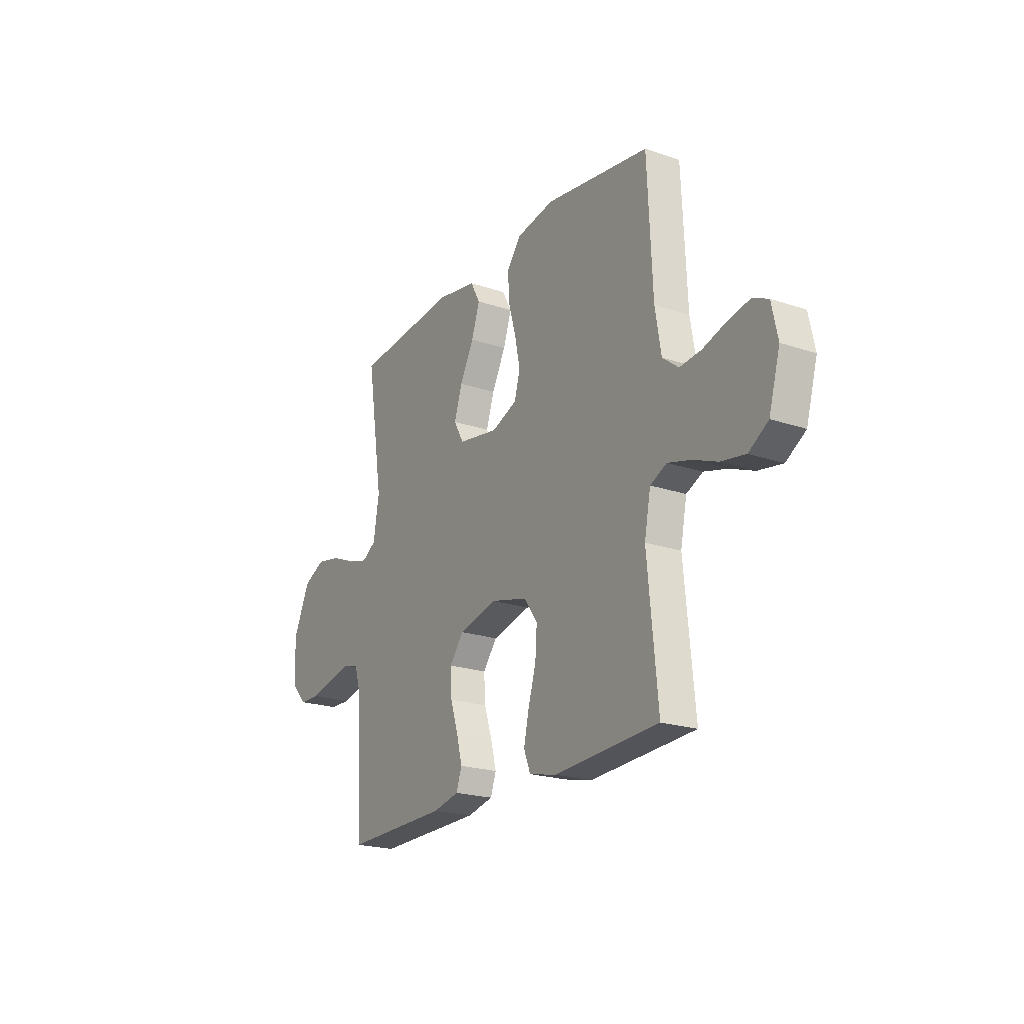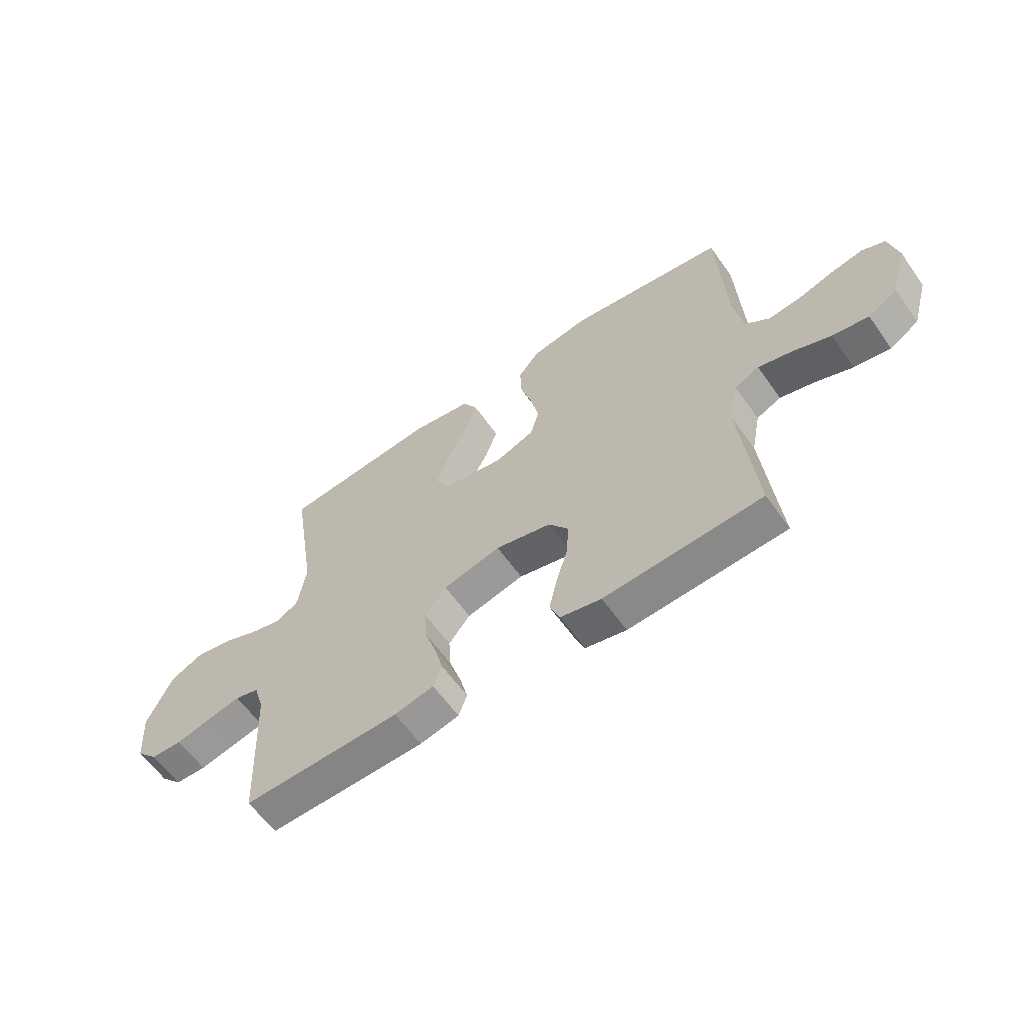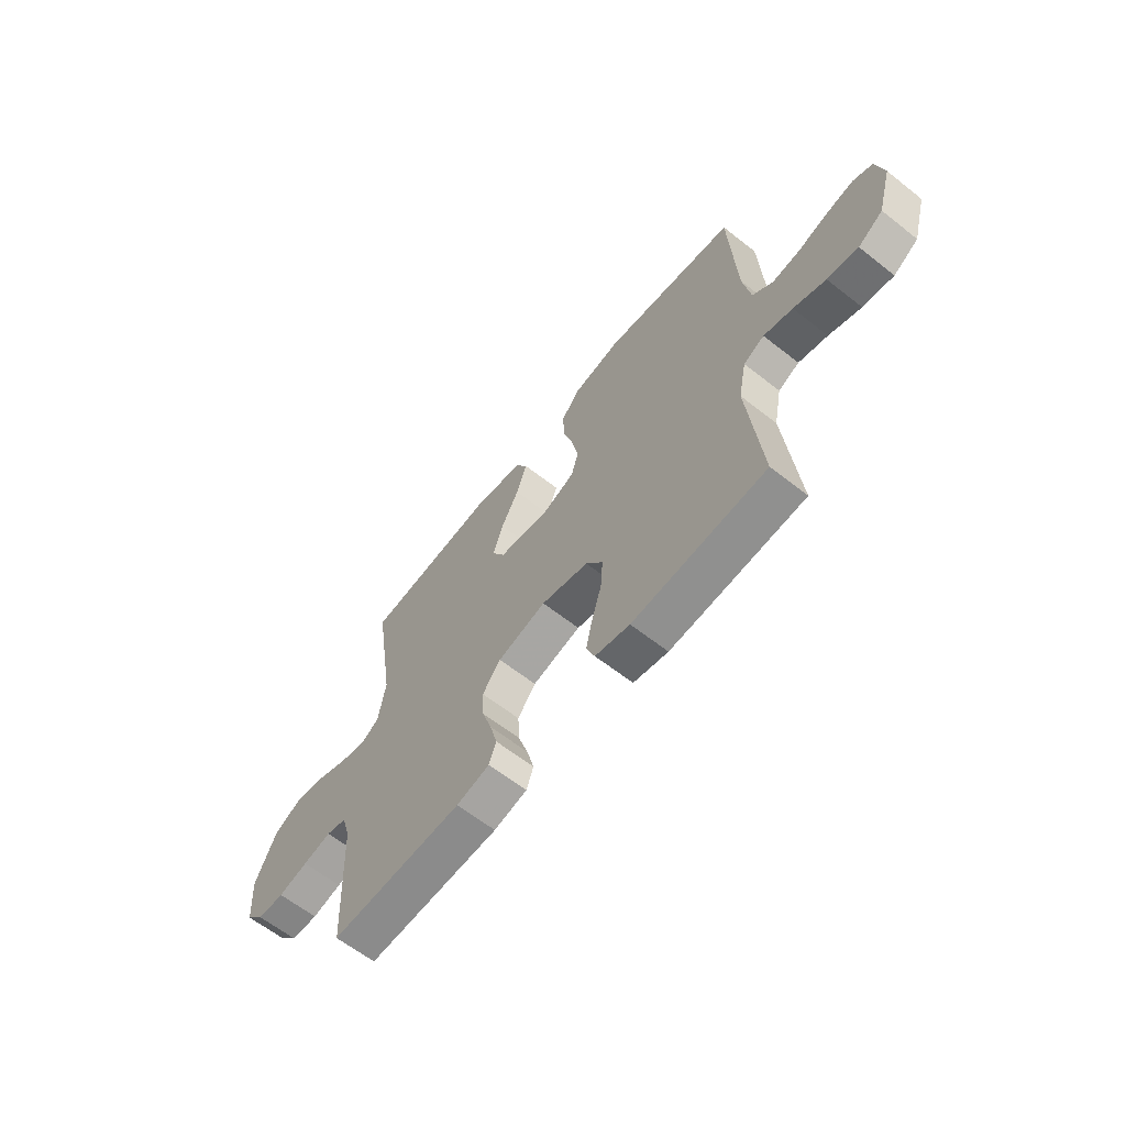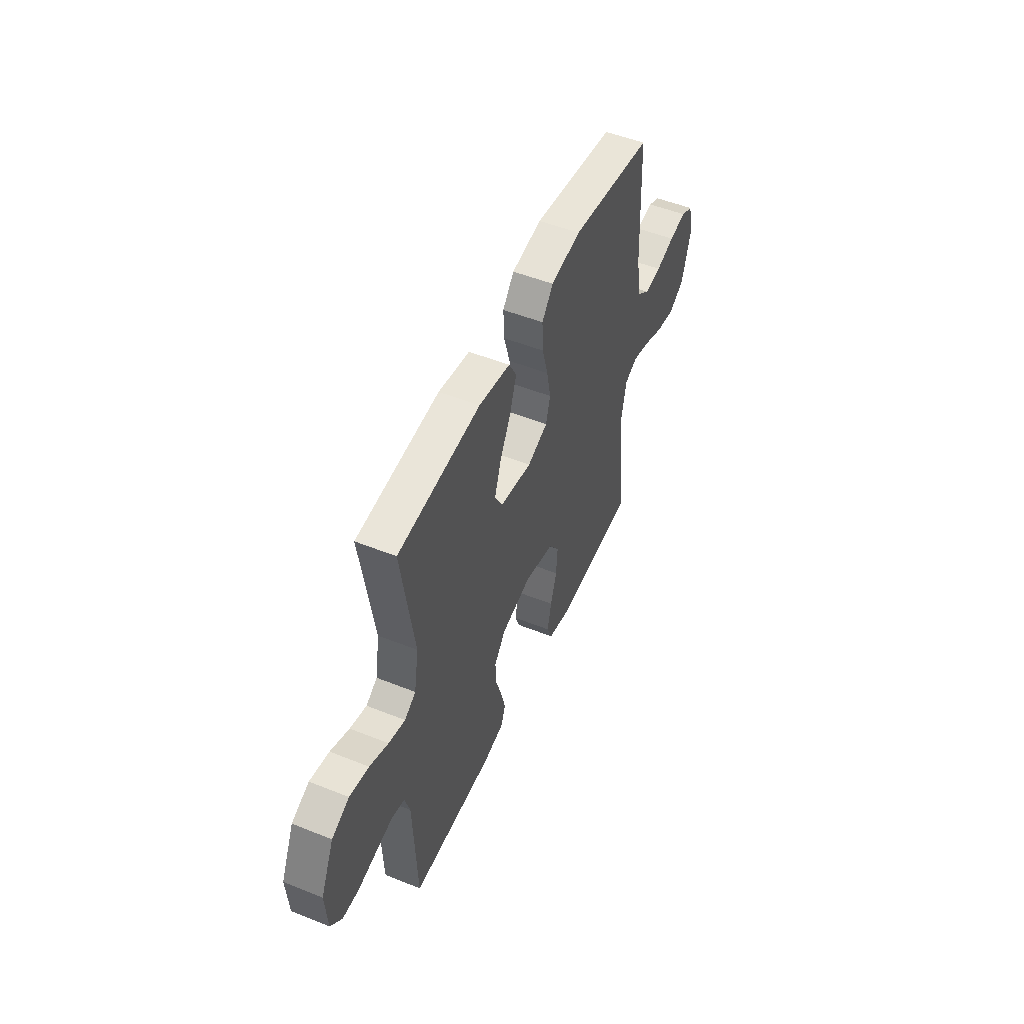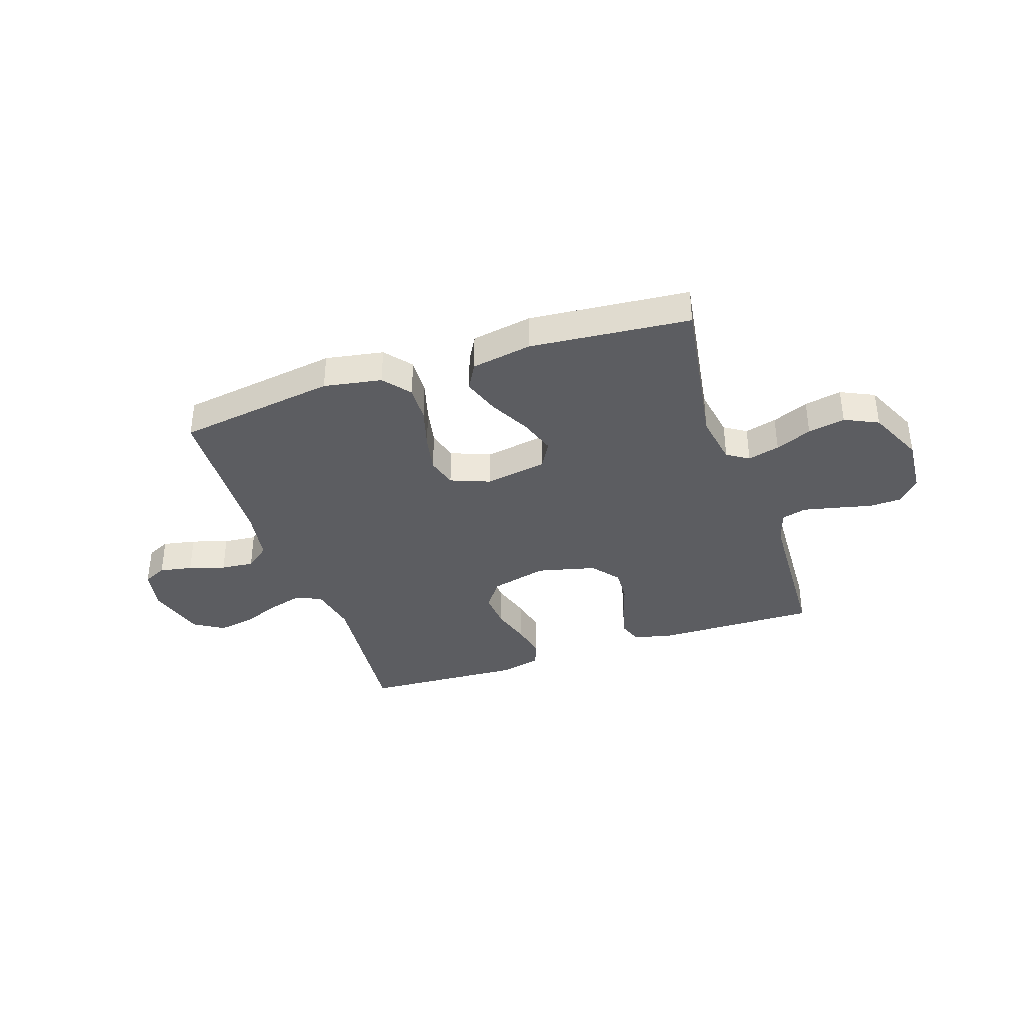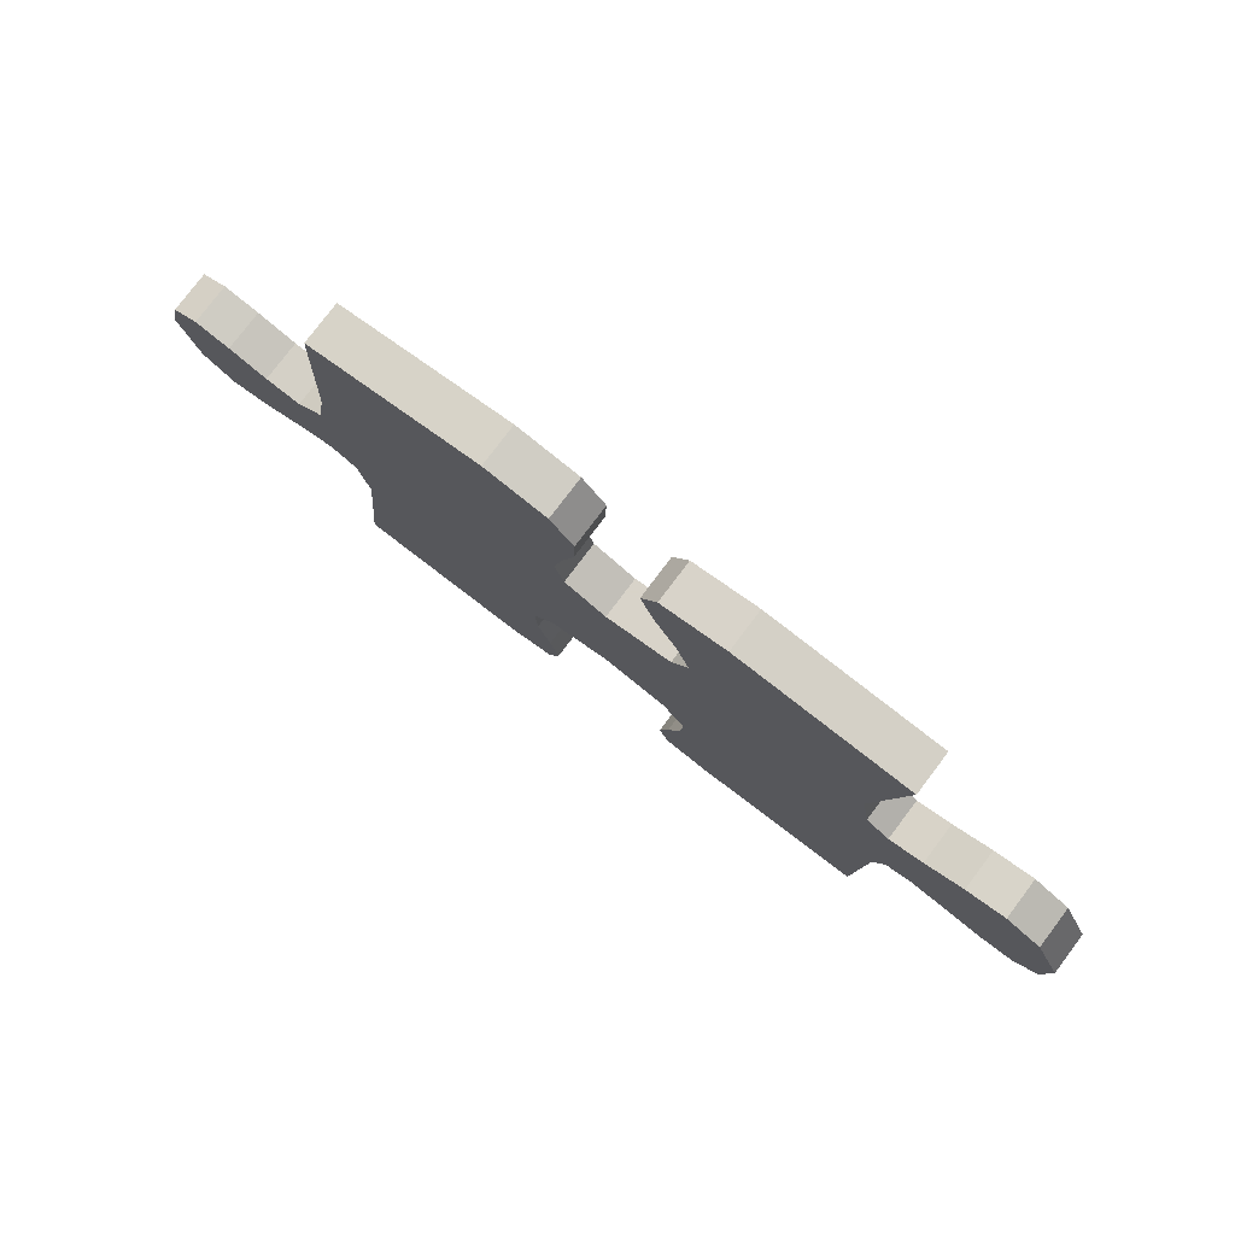
<metadata>
{"format":"obj","ext":"obj","renderer":"f3d","projection":"perspective","resolution":1024,"background":"white","views":[{"elev":-21.3,"azim":-121.0,"up":"+Z"},{"elev":-61.0,"azim":-144.8,"up":"+Z"},{"elev":-63.0,"azim":-128.5,"up":"+Z"},{"elev":51.0,"azim":113.6,"up":"+Z"},{"elev":-36.9,"azim":18.6,"up":"+Y"},{"elev":78.2,"azim":37.1,"up":"+Z"}]}
</metadata>
<code>
v 0.5 0.07 0.5
v 0.453 0.07 0.2
v 0.469 0.07 0.102
v 0.51 0.07 0.076
v 0.57 0.07 0.092
v 0.638 0.07 0.121
v 0.708 0.07 0.135
v 0.771 0.07 0.105
v 0.819 0.07 0
v 0.811 0.07 -0.109
v 0.77 0.07 -0.153
v 0.71 0.07 -0.155
v 0.643 0.07 -0.139
v 0.579 0.07 -0.125
v 0.533 0.07 -0.138
v 0.514 0.07 -0.2
v 0.5 0.07 -0.5
v 0.2 0.07 -0.495
v 0.125 0.07 -0.478
v 0.109 0.07 -0.433
v 0.125 0.07 -0.371
v 0.147 0.07 -0.303
v 0.151 0.07 -0.238
v 0.11 0.07 -0.186
v 0 0.07 -0.159
v -0.107 0.07 -0.186
v -0.145 0.07 -0.24
v -0.14 0.07 -0.31
v -0.118 0.07 -0.383
v -0.103 0.07 -0.45
v -0.122 0.07 -0.498
v -0.2 0.07 -0.516
v -0.5 0.07 -0.5
v -0.471 0.07 -0.2
v -0.489 0.07 -0.109
v -0.536 0.07 -0.087
v -0.601 0.07 -0.105
v -0.673 0.07 -0.134
v -0.742 0.07 -0.146
v -0.798 0.07 -0.111
v -0.83 0.07 0
v -0.813 0.07 0.08
v -0.769 0.07 0.101
v -0.707 0.07 0.089
v -0.639 0.07 0.068
v -0.577 0.07 0.062
v -0.531 0.07 0.098
v -0.514 0.07 0.2
v -0.5 0.07 0.5
v -0.2 0.07 0.545
v -0.091 0.07 0.526
v -0.05 0.07 0.475
v -0.053 0.07 0.405
v -0.075 0.07 0.328
v -0.09 0.07 0.255
v -0.074 0.07 0.198
v 0 0.07 0.169
v 0.116 0.07 0.189
v 0.145 0.07 0.24
v 0.122 0.07 0.31
v 0.082 0.07 0.386
v 0.058 0.07 0.456
v 0.086 0.07 0.507
v 0.2 0.07 0.527
v 0.5 0 0.5
v 0.453 0 0.2
v 0.469 0 0.102
v 0.51 0 0.076
v 0.57 0 0.092
v 0.638 0 0.121
v 0.708 0 0.135
v 0.771 0 0.105
v 0.819 0 0
v 0.811 0 -0.109
v 0.77 0 -0.153
v 0.71 0 -0.155
v 0.643 0 -0.139
v 0.579 0 -0.125
v 0.533 0 -0.138
v 0.514 0 -0.2
v 0.5 0 -0.5
v 0.2 0 -0.495
v 0.125 0 -0.478
v 0.109 0 -0.433
v 0.125 0 -0.371
v 0.147 0 -0.303
v 0.151 0 -0.238
v 0.11 0 -0.186
v 0 0 -0.159
v -0.107 0 -0.186
v -0.145 0 -0.24
v -0.14 0 -0.31
v -0.118 0 -0.383
v -0.103 0 -0.45
v -0.122 0 -0.498
v -0.2 0 -0.516
v -0.5 0 -0.5
v -0.471 0 -0.2
v -0.489 0 -0.109
v -0.536 0 -0.087
v -0.601 0 -0.105
v -0.673 0 -0.134
v -0.742 0 -0.146
v -0.798 0 -0.111
v -0.83 0 0
v -0.813 0 0.08
v -0.769 0 0.101
v -0.707 0 0.089
v -0.639 0 0.068
v -0.577 0 0.062
v -0.531 0 0.098
v -0.514 0 0.2
v -0.5 0 0.5
v -0.2 0 0.545
v -0.091 0 0.526
v -0.05 0 0.475
v -0.053 0 0.405
v -0.075 0 0.328
v -0.09 0 0.255
v -0.074 0 0.198
v 0 0 0.169
v 0.116 0 0.189
v 0.145 0 0.24
v 0.122 0 0.31
v 0.082 0 0.386
v 0.058 0 0.456
v 0.086 0 0.507
v 0.2 0 0.527
f 63 64 1 2
f 60 61 62 63
f 59 60 63 2
f 58 59 2 3
f 57 58 3 4
f 51 52 53 54
f 51 54 55
f 48 49 50 51
f 47 48 51 55
f 46 47 55 56
f 42 43 44 45
f 42 45 46
f 41 42 46
f 40 41 46
f 37 38 39 40
f 36 37 40 46
f 35 36 46 56
f 31 32 33 34
f 28 29 30 31
f 28 31 34 35
f 19 20 21 22
f 17 18 19 22
f 16 17 22 23
f 15 16 23 24
f 10 11 12 13
f 10 13 14
f 9 10 14
f 5 6 7 8
f 4 5 8 9
f 57 4 9 14
f 27 28 35
f 26 27 35 56
f 25 26 56 57
f 24 25 57
f 14 15 24 57
f 66 65 128 127
f 127 126 125 124
f 66 127 124 123
f 67 66 123 122
f 68 67 122 121
f 118 117 116 115
f 119 118 115
f 115 114 113 112
f 119 115 112 111
f 120 119 111 110
f 109 108 107 106
f 110 109 106
f 110 106 105
f 110 105 104
f 104 103 102 101
f 110 104 101 100
f 120 110 100 99
f 98 97 96 95
f 95 94 93 92
f 99 98 95 92
f 86 85 84 83
f 86 83 82 81
f 87 86 81 80
f 88 87 80 79
f 77 76 75 74
f 78 77 74
f 78 74 73
f 72 71 70 69
f 73 72 69 68
f 78 73 68 121
f 99 92 91
f 120 99 91 90
f 121 120 90 89
f 121 89 88
f 121 88 79 78
f 1 65 66 2
f 2 66 67 3
f 3 67 68 4
f 4 68 69 5
f 5 69 70 6
f 6 70 71 7
f 7 71 72 8
f 8 72 73 9
f 9 73 74 10
f 10 74 75 11
f 11 75 76 12
f 12 76 77 13
f 13 77 78 14
f 14 78 79 15
f 15 79 80 16
f 16 80 81 17
f 17 81 82 18
f 18 82 83 19
f 19 83 84 20
f 20 84 85 21
f 21 85 86 22
f 22 86 87 23
f 23 87 88 24
f 24 88 89 25
f 25 89 90 26
f 26 90 91 27
f 27 91 92 28
f 28 92 93 29
f 29 93 94 30
f 30 94 95 31
f 31 95 96 32
f 32 96 97 33
f 33 97 98 34
f 34 98 99 35
f 35 99 100 36
f 36 100 101 37
f 37 101 102 38
f 38 102 103 39
f 39 103 104 40
f 40 104 105 41
f 41 105 106 42
f 42 106 107 43
f 43 107 108 44
f 44 108 109 45
f 45 109 110 46
f 46 110 111 47
f 47 111 112 48
f 48 112 113 49
f 49 113 114 50
f 50 114 115 51
f 51 115 116 52
f 52 116 117 53
f 53 117 118 54
f 54 118 119 55
f 55 119 120 56
f 56 120 121 57
f 57 121 122 58
f 58 122 123 59
f 59 123 124 60
f 60 124 125 61
f 61 125 126 62
f 62 126 127 63
f 63 127 128 64
f 64 128 65 1

</code>
